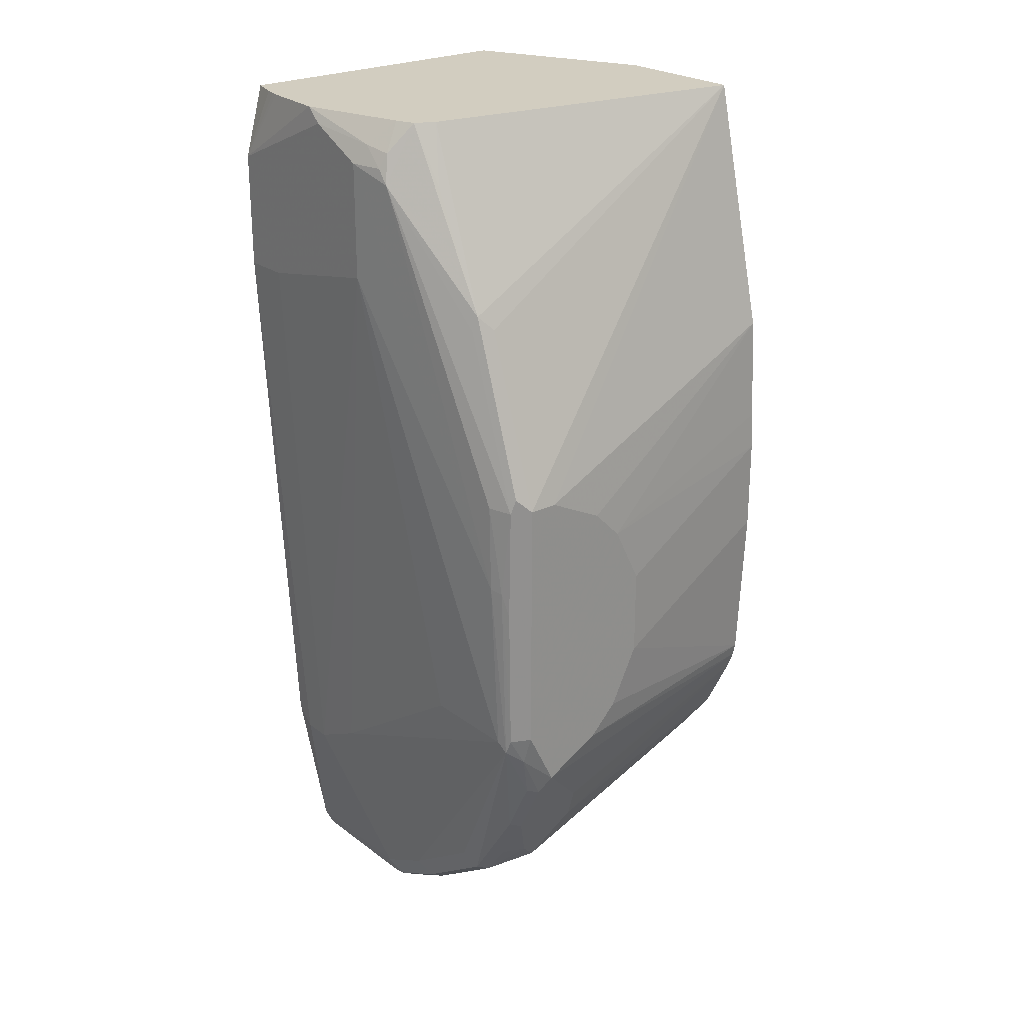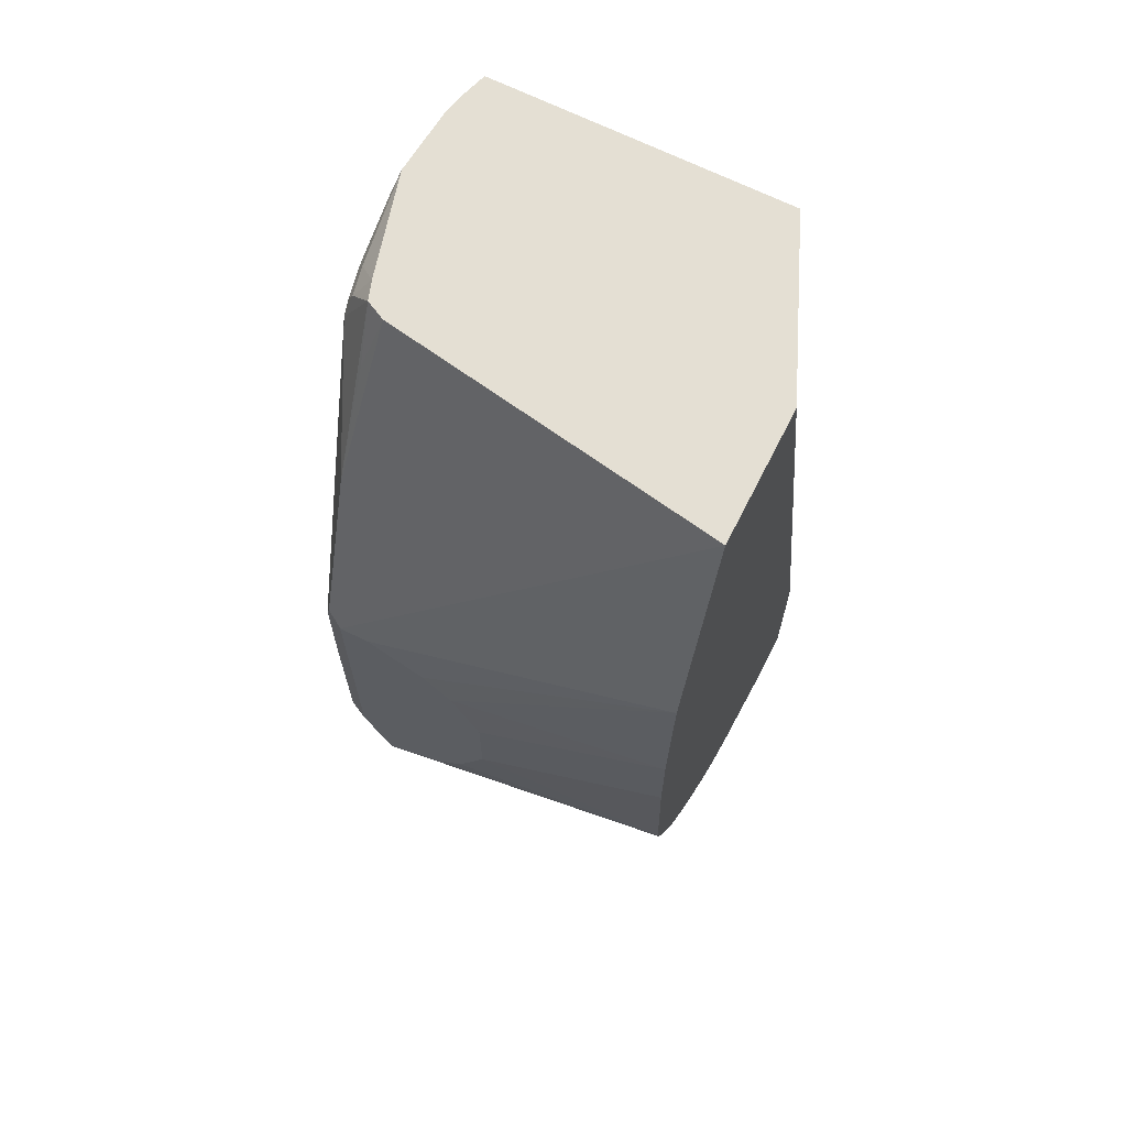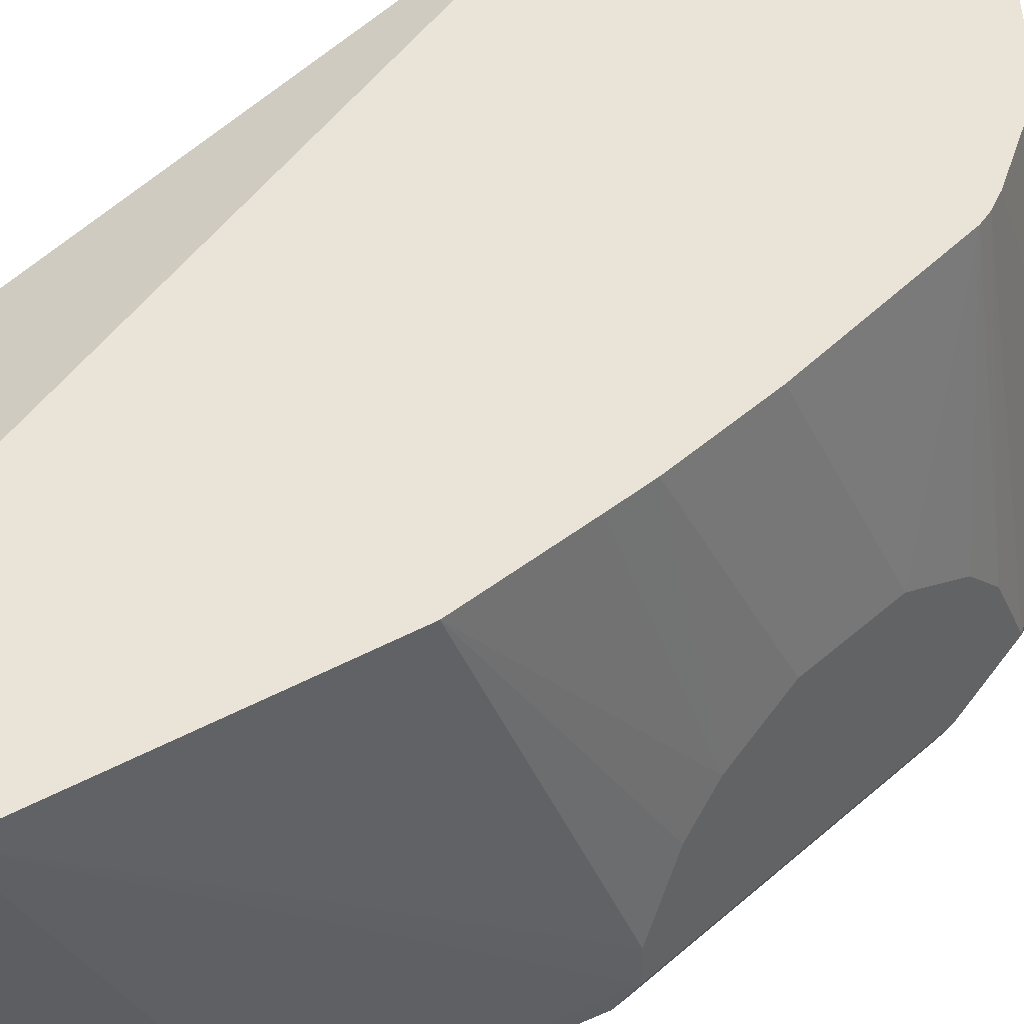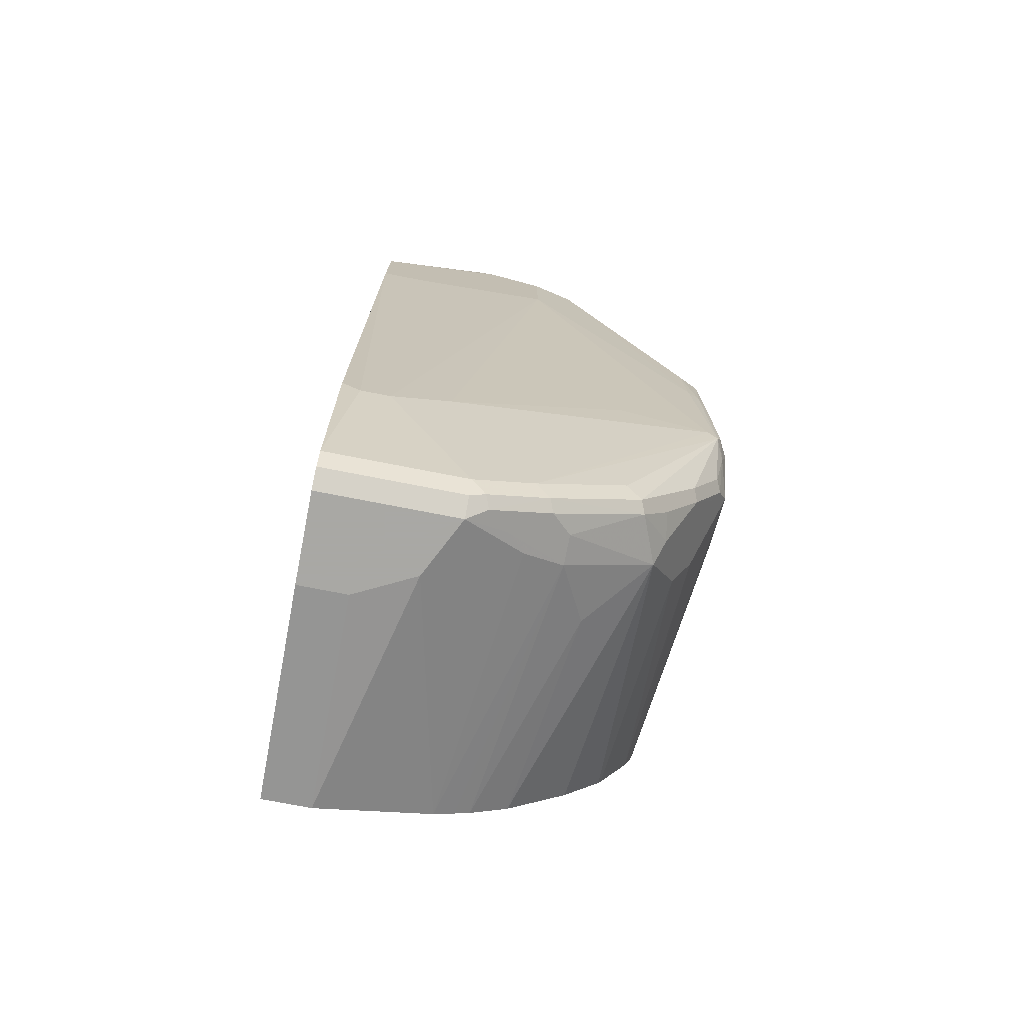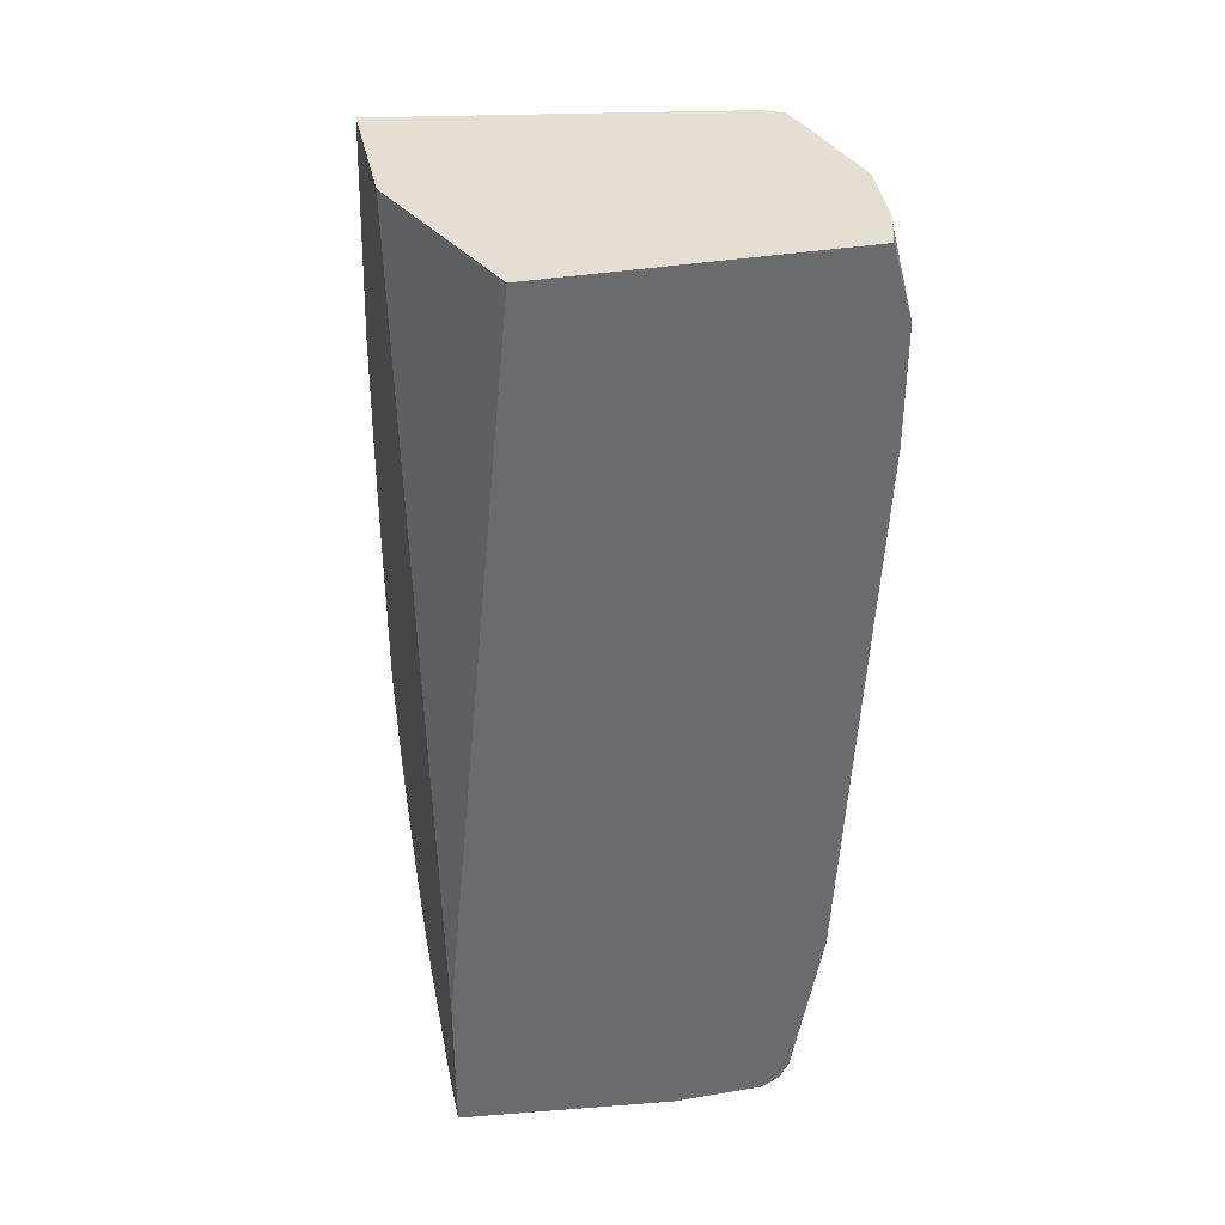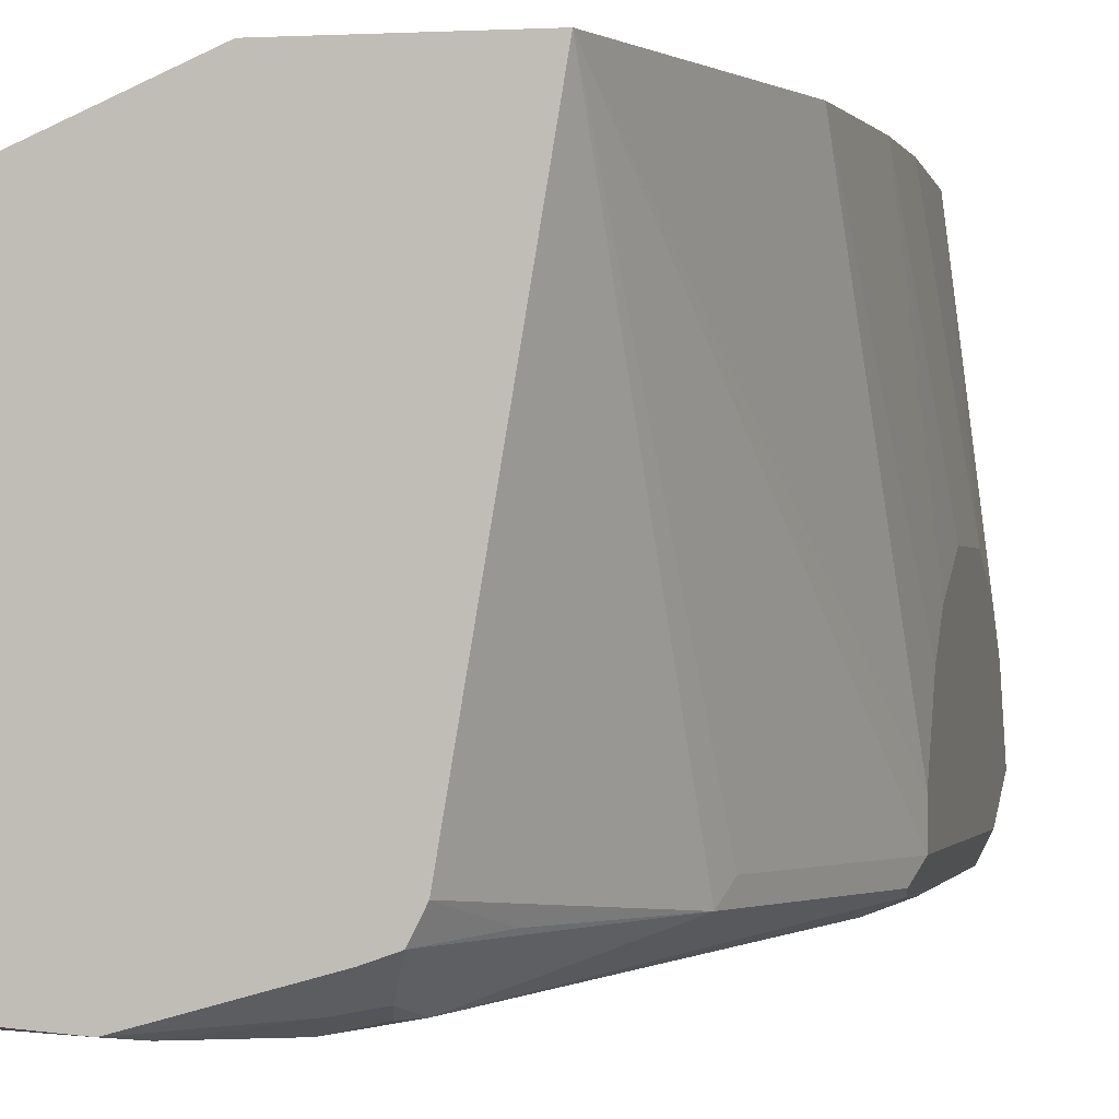
<metadata>
{"format":"obj","ext":"obj","renderer":"f3d","projection":"perspective","resolution":1024,"background":"white","views":[{"elev":24.5,"azim":50.3,"up":"+Z"},{"elev":66.8,"azim":116.8,"up":"+Z"},{"elev":43.4,"azim":43.6,"up":"+Y"},{"elev":-75.0,"azim":-11.0,"up":"+Z"},{"elev":37.1,"azim":-102.1,"up":"+Z"},{"elev":-0.9,"azim":12.5,"up":"+Y"}]}
</metadata>
<code>
v 0.06478 -0.4318 -0.2621
v 0.08378 -0.4374 -0.2621
v 0.06478 -0.2324 -0.2621
v 0.06478 -0.4454 -0.3099
v 0.09204 -0.4393 -0.2621
v 0.18 -0.1827 -0.2621
v 0.06478 -0.1827 -0.7704
v 0.1549 -0.4454 -0.2712
v 0.1425 -0.4439 -0.2621
v 0.09685 -0.4402 -0.2621
v 0.06478 -0.4454 -0.3874
v 0.2702 -0.1827 -0.2621
v 0.06478 -0.1827 -0.8714
v 0.1937 -0.4454 -0.2905
v 0.2001 -0.4389 -0.2776
v 0.213 -0.4242 -0.2621
v 0.09685 -0.4454 -0.3874
v 0.06478 -0.426 -0.762
v 0.07747 -0.426 -0.7746
v 0.2324 -0.4067 -0.2621
v 0.2856 -0.4164 -0.3776
v 0.2905 -0.4067 -0.3874
v 0.3292 -0.4067 -0.5036
v 0.3292 -0.3873 -0.5036
v 0.3098 -0.1827 -0.4261
v 0.09685 -0.1827 -0.8714
v 0.06478 -0.3292 -0.8908
v 0.2227 -0.4406 -0.3002
v 0.2154 -0.4406 -0.2905
v 0.1937 -0.4454 -0.368
v 0.3098 -0.426 -0.5616
v 0.2179 -0.4357 -0.2808
v 0.2259 -0.4196 -0.2621
v 0.09685 -0.426 -0.7746
v 0.06478 -0.4067 -0.8714
v 0.2294 -0.4127 -0.2621
v 0.2469 -0.4164 -0.3002
v 0.284 -0.4196 -0.3874
v 0.3244 -0.4164 -0.4938
v 0.3227 -0.4196 -0.5036
v 0.3253 -0.4144 -0.5694
v 0.3292 -0.4067 -0.6778
v 0.3292 -0.3486 -0.5229
v 0.3292 -0.3292 -0.5423
v 0.3139 -0.1827 -0.4951
v 0.1356 -0.3486 -0.8908
v 0.09685 -0.3292 -0.8908
v 0.172 -0.1827 -0.8484
v 0.06478 -0.3873 -0.8908
v 0.3085 -0.426 -0.5022
v 0.1356 -0.426 -0.7552
v 0.2517 -0.426 -0.6778
v 0.3131 -0.4228 -0.681
v 0.3195 -0.4212 -0.6875
v 0.3177 -0.4233 -0.5635
v 0.1549 -0.4067 -0.8714
v 0.06478 -0.4045 -0.8759
v 0.3223 -0.4205 -0.5796
v 0.3227 -0.4196 -0.6778
v 0.3244 -0.4091 -0.6971
v 0.3292 -0.3873 -0.7165
v 0.3153 -0.1827 -0.5199
v 0.3292 -0.3099 -0.5809
v 0.1549 -0.3873 -0.8908
v 0.1852 -0.1827 -0.8418
v 0.2195 -0.3615 -0.8585
v 0.1937 -0.3679 -0.8714
v 0.06478 -0.4002 -0.8844
v 0.1937 -0.4067 -0.8521
v 0.2517 -0.4067 -0.8133
v 0.2614 -0.4018 -0.823
v 0.3002 -0.4018 -0.7649
v 0.3195 -0.4018 -0.7262
v 0.1549 -0.4002 -0.8844
v 0.1646 -0.4018 -0.8811
v 0.2033 -0.4018 -0.8618
v 0.3227 -0.3938 -0.7294
v 0.3034 -0.3938 -0.7682
v 0.284 -0.3744 -0.8069
v 0.3034 -0.355 -0.7682
v 0.3098 -0.3486 -0.7552
v 0.308 -0.1827 -0.6971
v 0.3292 -0.3486 -0.6971
v 0.3153 -0.1827 -0.5809
v 0.3292 -0.3099 -0.639
v 0.1808 -0.3808 -0.8779
v 0.1679 -0.3938 -0.8844
v 0.195 -0.1827 -0.8369
v 0.2195 -0.3808 -0.8585
v 0.2388 -0.3228 -0.8391
v 0.2776 -0.3615 -0.8198
v 0.2647 -0.3938 -0.8263
v 0.2808 -0.3922 -0.8037
v 0.2066 -0.3938 -0.865
v 0.2969 -0.3421 -0.781
v 0.3036 -0.1827 -0.7084
v 0.3098 -0.1827 -0.6887
v 0.3292 -0.3292 -0.6778
v 0.2195 -0.1827 -0.8198
v 0.2582 -0.1827 -0.781
v 0.2825 -0.1827 -0.75
v 0.2842 -0.1827 -0.7471
f 49 64 74
f 54 71 72
f 49 74 68
f 51 69 53
f 51 53 52
f 53 69 54
f 54 60 59
f 54 59 55
f 54 69 70
f 54 70 71
f 56 74 75
f 54 73 60
f 55 59 58
f 56 57 74
f 56 75 76
f 56 76 69
f 57 68 74
f 60 73 77
f 60 77 61
f 48 67 64
f 61 77 78
f 54 72 73
f 48 66 67
f 34 69 51
f 46 48 64
f 61 78 79
f 28 32 29
f 28 31 50
f 30 34 51
f 30 51 52
f 30 52 53
f 30 53 31
f 31 54 55
f 31 55 50
f 33 37 36
f 34 56 69
f 35 57 56
f 40 50 55
f 40 55 58
f 40 58 59
f 40 59 41
f 41 59 42
f 42 59 60
f 42 60 61
f 44 62 45
f 44 63 62
f 48 65 66
f 61 79 80
f 79 92 91
f 61 81 82
f 79 91 80
f 80 91 95
f 80 95 81
f 81 95 96
f 81 96 82
f 82 97 83
f 83 97 98
f 84 85 97
f 85 98 97
f 86 89 94
f 86 94 87
f 88 99 90
f 89 91 92
f 89 92 94
f 90 99 91
f 91 99 100
f 91 100 101
f 91 101 95
f 95 101 102
f 95 102 96
f 28 33 32
f 79 93 92
f 78 93 79
f 76 94 92
f 76 87 94
f 61 82 83
f 62 63 85
f 62 85 84
f 64 67 86
f 64 86 87
f 64 87 74
f 65 88 66
f 66 89 86
f 66 86 67
f 66 88 90
f 61 80 81
f 66 90 91
f 69 76 70
f 70 76 71
f 71 76 92
f 71 92 93
f 71 93 72
f 72 93 78
f 72 78 73
f 73 78 77
f 74 87 75
f 75 87 76
f 66 91 89
f 28 40 38
f 31 53 54
f 27 64 49
f 4 17 30
f 4 30 14
f 4 14 8
f 6 12 25
f 6 25 45
f 6 45 62
f 6 62 84
f 6 84 97
f 6 97 82
f 6 82 96
f 6 96 102
f 6 102 101
f 6 101 100
f 6 100 99
f 6 99 88
f 6 88 65
f 6 65 48
f 6 48 26
f 6 26 13
f 6 13 7
f 8 14 15
f 4 11 17
f 4 10 5
f 4 9 10
f 4 8 9
f 1 2 5
f 1 5 10
f 1 10 9
f 1 9 16
f 1 16 33
f 1 33 36
f 1 36 20
f 1 12 6
f 1 6 3
f 1 3 7
f 8 15 9
f 1 7 13
f 1 27 49
f 1 49 68
f 1 68 57
f 1 57 35
f 1 35 18
f 1 18 11
f 1 11 4
f 1 4 2
f 2 4 5
f 3 6 7
f 1 13 27
f 9 15 16
f 1 20 12
f 11 19 34
f 21 33 28
f 21 28 38
f 23 39 40
f 23 40 41
f 23 41 42
f 23 42 61
f 23 61 83
f 23 83 98
f 23 98 85
f 23 85 63
f 23 63 44
f 23 44 43
f 23 43 24
f 28 50 40
f 24 43 25
f 25 43 44
f 25 44 45
f 26 48 46
f 27 47 46
f 27 46 64
f 11 18 19
f 21 37 33
f 21 23 22
f 26 46 47
f 21 40 39
f 21 39 23
f 12 20 21
f 12 21 22
f 11 34 17
f 12 23 24
f 12 24 25
f 13 26 47
f 13 47 27
f 14 28 29
f 14 29 15
f 14 30 31
f 12 22 23
f 15 29 32
f 14 31 28
f 20 37 21
f 19 56 34
f 19 35 56
f 20 36 37
f 17 34 30
f 16 32 33
f 15 32 16
f 18 35 19
f 21 38 40

</code>
